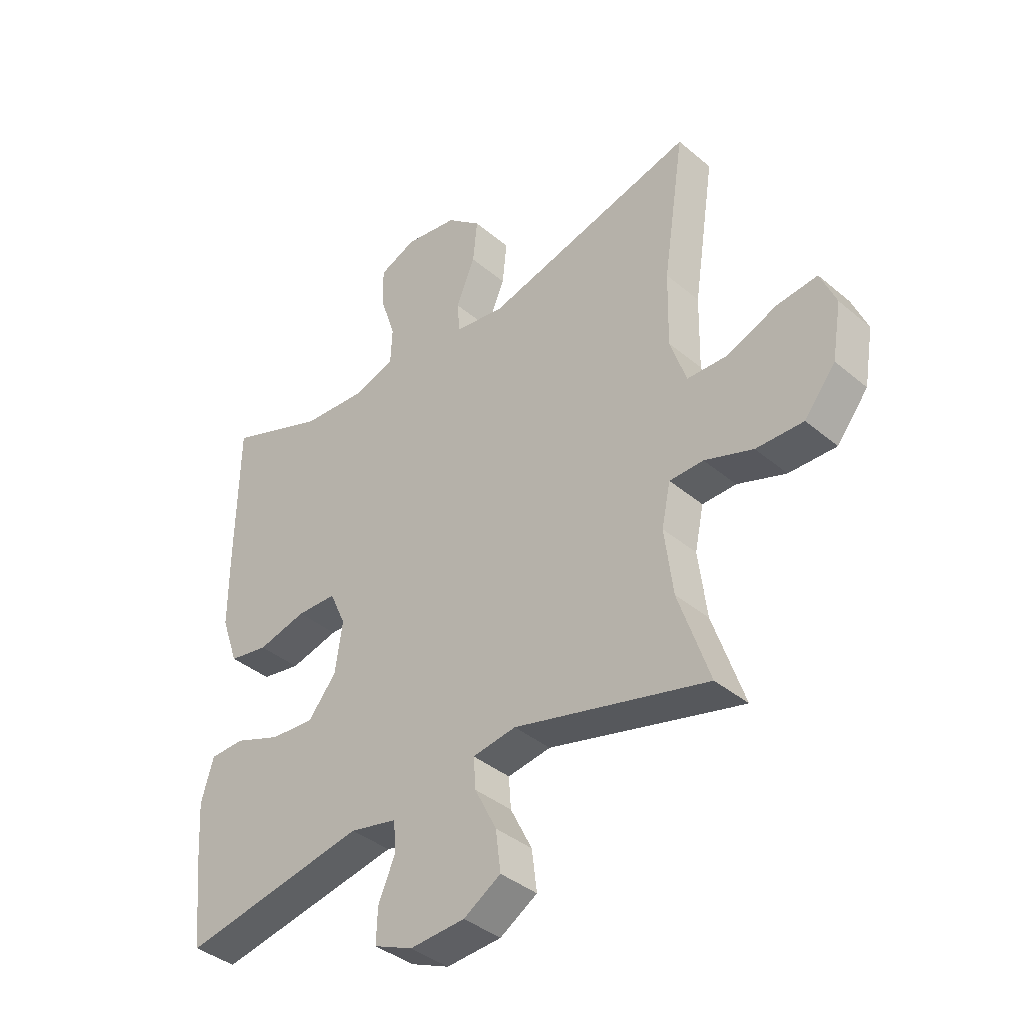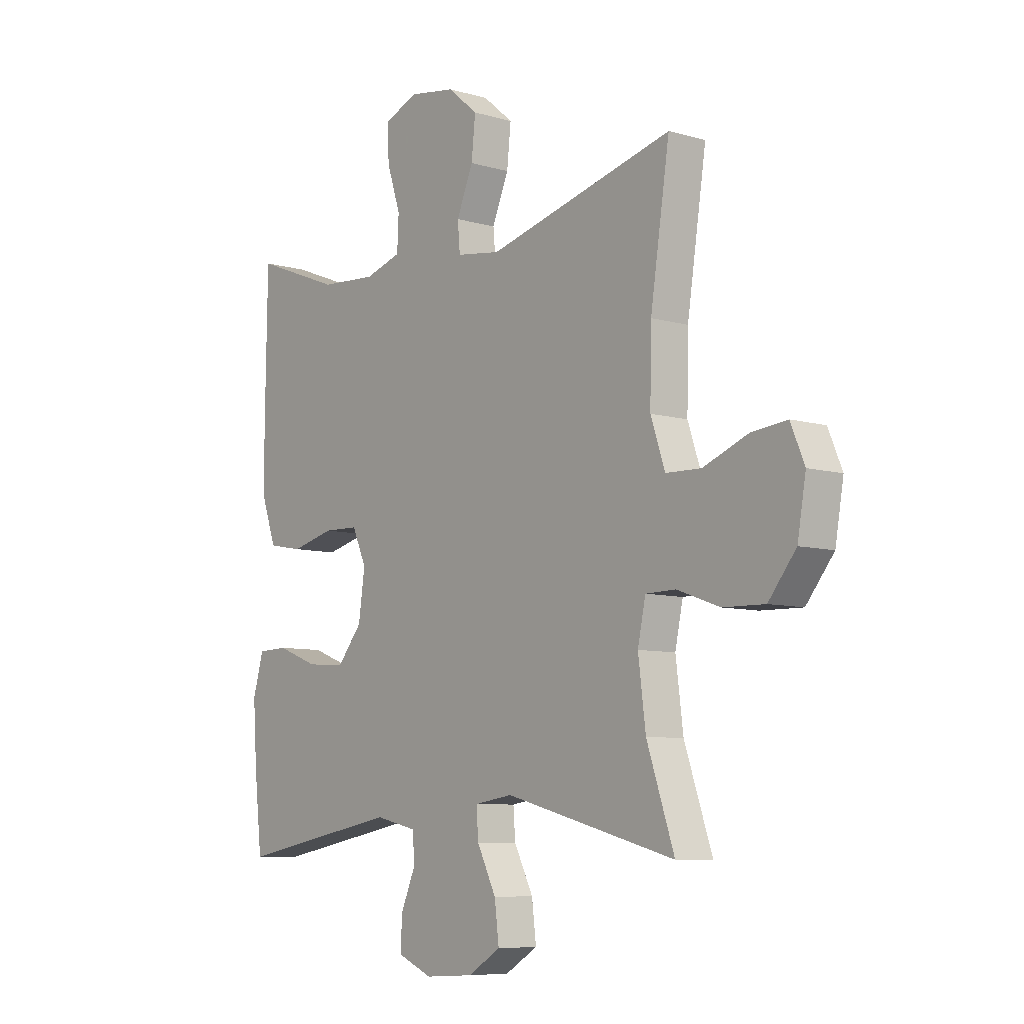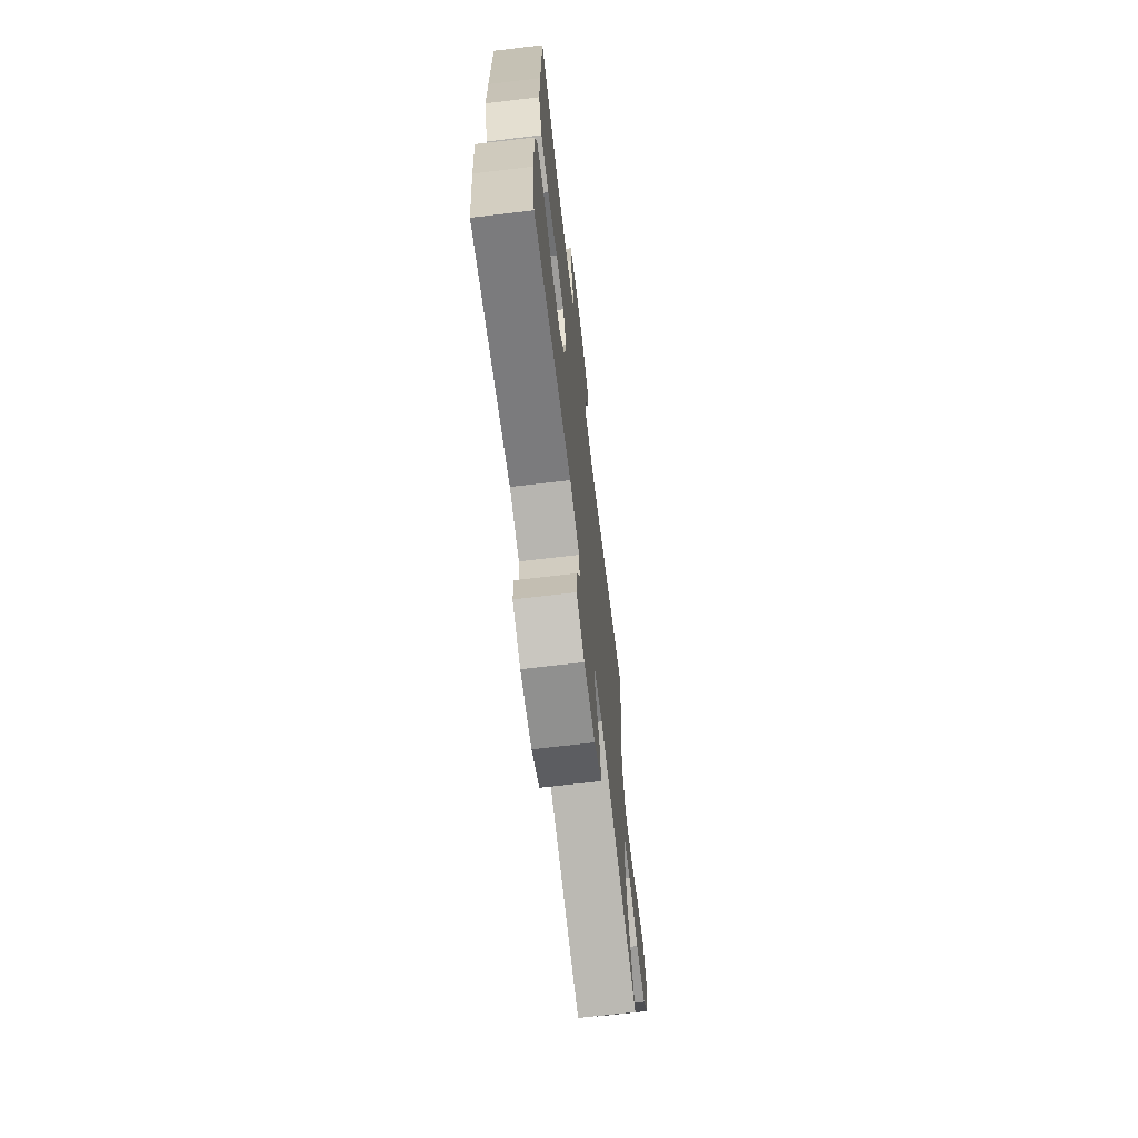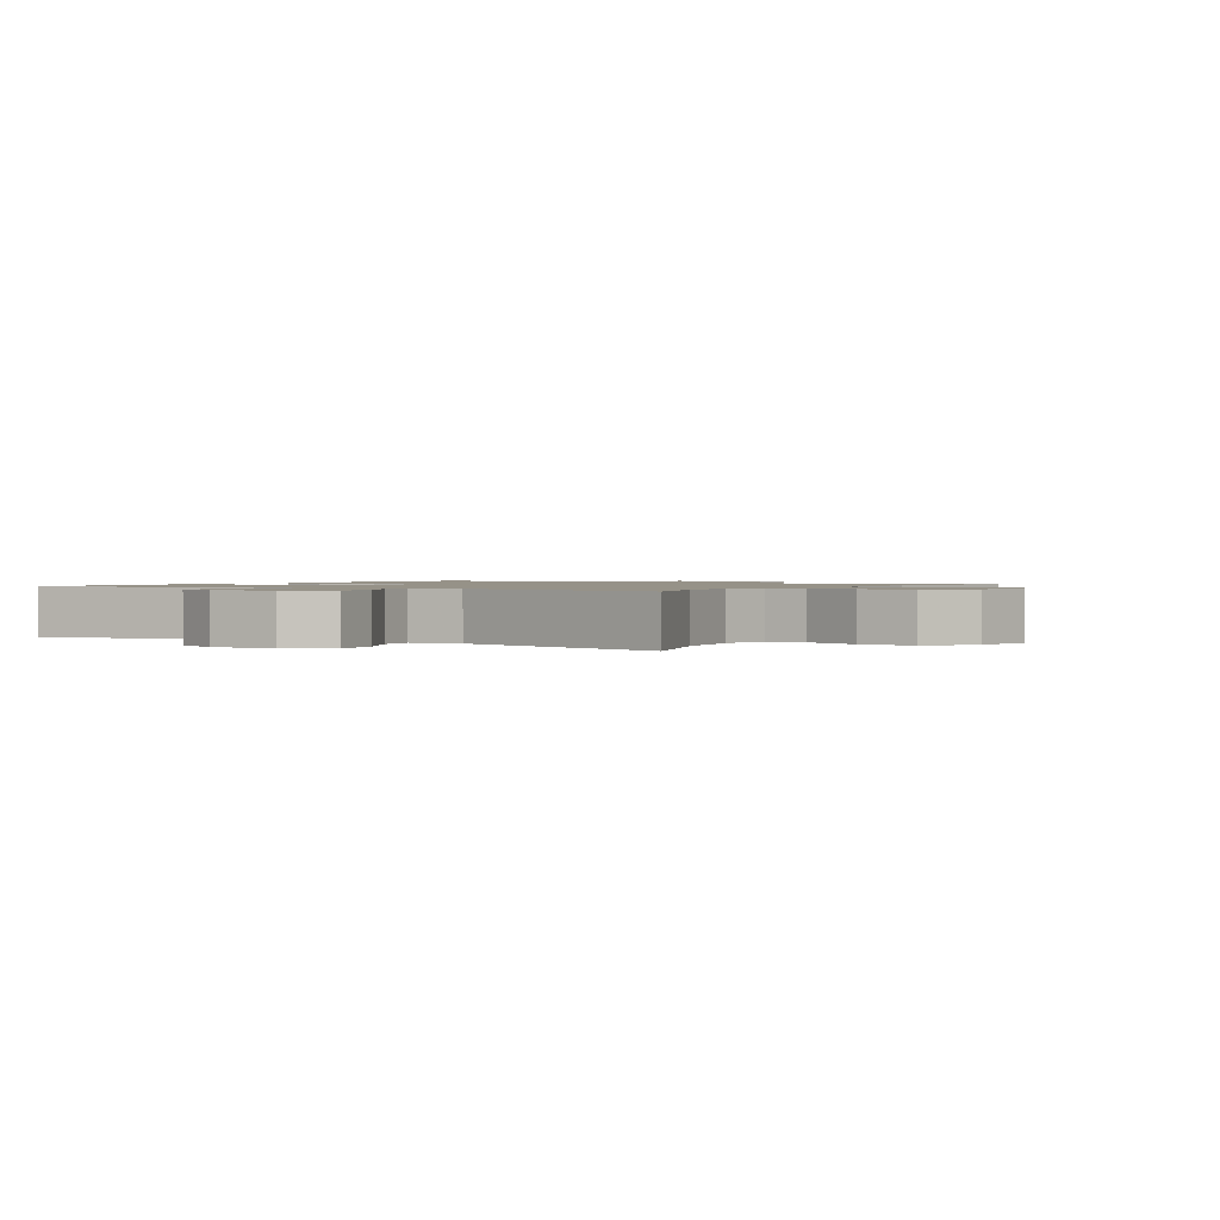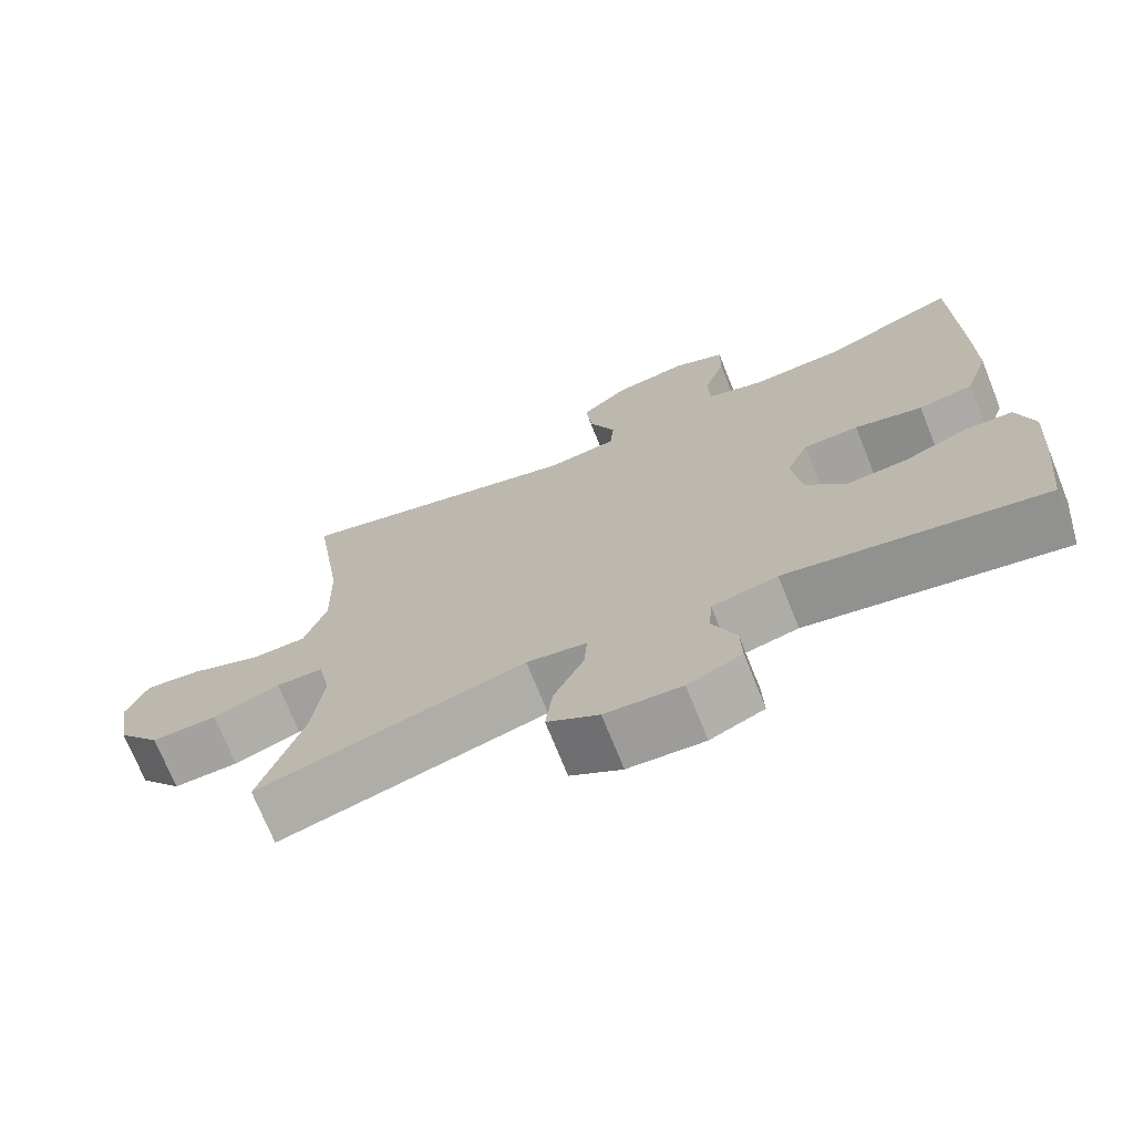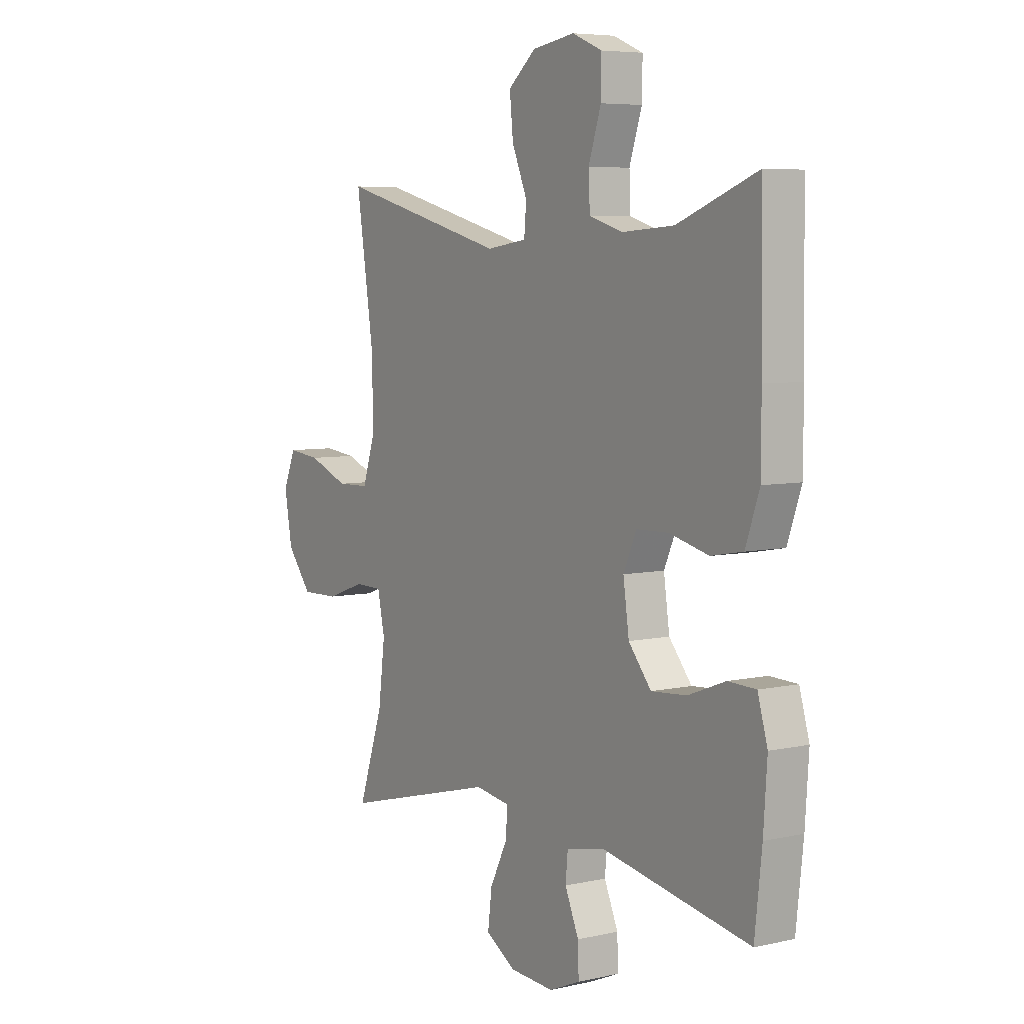
<metadata>
{"format":"obj","ext":"obj","renderer":"f3d","projection":"perspective","resolution":1024,"background":"white","views":[{"elev":-39.0,"azim":-136.3,"up":"+Z"},{"elev":-7.8,"azim":-129.2,"up":"+Z"},{"elev":-68.9,"azim":96.8,"up":"+Z"},{"elev":1.2,"azim":-148.3,"up":"+Y"},{"elev":-71.8,"azim":21.8,"up":"+Z"},{"elev":6.1,"azim":56.1,"up":"+Z"}]}
</metadata>
<code>
v -0.5 0.07 -0.5
v -0.444 0.07 -0.335
v -0.429 0.07 -0.216
v -0.445 0.07 -0.14
v -0.506 0.07 -0.139
v -0.593 0.07 -0.17
v -0.678 0.07 -0.172
v -0.734 0.07 -0.102
v -0.751 0.07 -0.003
v -0.723 0.07 0.064
v -0.65 0.07 0.056
v -0.559 0.07 0.02
v -0.487 0.07 0.022
v -0.458 0.07 0.108
v -0.461 0.07 0.242
v -0.5 0.07 0.5
v -0.12 0.07 0.401
v -0.03 0.07 0.414
v -0.025 0.07 0.471
v -0.059 0.07 0.552
v -0.067 0.07 0.63
v -0.005 0.07 0.682
v 0.09 0.07 0.697
v 0.157 0.07 0.669
v 0.156 0.07 0.598
v 0.128 0.07 0.513
v 0.131 0.07 0.446
v 0.206 0.07 0.423
v 0.322 0.07 0.431
v 0.5 0.07 0.5
v 0.504 0.07 0.231
v 0.504 0.07 0.102
v 0.473 0.07 0.014
v 0.402 0.07 0.001
v 0.314 0.07 0.023
v 0.242 0.07 0.021
v 0.213 0.07 -0.044
v 0.226 0.07 -0.135
v 0.277 0.07 -0.197
v 0.356 0.07 -0.191
v 0.44 0.07 -0.159
v 0.502 0.07 -0.161
v 0.524 0.07 -0.237
v 0.516 0.07 -0.356
v 0.5 0.07 -0.5
v 0.167 0.07 -0.438
v 0.082 0.07 -0.457
v 0.077 0.07 -0.511
v 0.108 0.07 -0.583
v 0.11 0.07 -0.645
v 0.04 0.07 -0.675
v -0.059 0.07 -0.669
v -0.126 0.07 -0.628
v -0.117 0.07 -0.555
v -0.078 0.07 -0.477
v -0.074 0.07 -0.421
v -0.152 0.07 -0.409
v -0.5 0 -0.5
v -0.444 0 -0.335
v -0.429 0 -0.216
v -0.445 0 -0.14
v -0.506 0 -0.139
v -0.593 0 -0.17
v -0.678 0 -0.172
v -0.734 0 -0.102
v -0.751 0 -0.003
v -0.723 0 0.064
v -0.65 0 0.056
v -0.559 0 0.02
v -0.487 0 0.022
v -0.458 0 0.108
v -0.461 0 0.242
v -0.5 0 0.5
v -0.12 0 0.401
v -0.03 0 0.414
v -0.025 0 0.471
v -0.059 0 0.552
v -0.067 0 0.63
v -0.005 0 0.682
v 0.09 0 0.697
v 0.157 0 0.669
v 0.156 0 0.598
v 0.128 0 0.513
v 0.131 0 0.446
v 0.206 0 0.423
v 0.322 0 0.431
v 0.5 0 0.5
v 0.504 0 0.231
v 0.504 0 0.102
v 0.473 0 0.014
v 0.402 0 0.001
v 0.314 0 0.023
v 0.242 0 0.021
v 0.213 0 -0.044
v 0.226 0 -0.135
v 0.277 0 -0.197
v 0.356 0 -0.191
v 0.44 0 -0.159
v 0.502 0 -0.161
v 0.524 0 -0.237
v 0.516 0 -0.356
v 0.5 0 -0.5
v 0.167 0 -0.438
v 0.082 0 -0.457
v 0.077 0 -0.511
v 0.108 0 -0.583
v 0.11 0 -0.645
v 0.04 0 -0.675
v -0.059 0 -0.669
v -0.126 0 -0.628
v -0.117 0 -0.555
v -0.078 0 -0.477
v -0.074 0 -0.421
v -0.152 0 -0.409
f 52 53 54 55
f 52 55 56
f 51 52 56
f 48 49 50 51
f 47 48 51 56
f 46 47 56
f 43 44 45 46
f 43 46 56 57
f 40 41 42 43
f 39 40 43 57
f 32 33 34 35
f 32 35 36
f 29 30 31 32
f 28 29 32 36
f 27 28 36 37
f 23 24 25 26
f 23 26 27
f 22 23 27
f 19 20 21 22
f 18 19 22 27
f 15 16 17
f 14 15 17 18
f 13 14 18 27
f 9 10 11 12
f 9 12 13
f 8 9 13
f 5 6 7 8
f 4 5 8 13
f 39 57 1 2
f 38 39 2 3
f 37 38 3 4
f 4 13 27 37
f 112 111 110 109
f 113 112 109
f 113 109 108
f 108 107 106 105
f 113 108 105 104
f 113 104 103
f 103 102 101 100
f 114 113 103 100
f 100 99 98 97
f 114 100 97 96
f 92 91 90 89
f 93 92 89
f 89 88 87 86
f 93 89 86 85
f 94 93 85 84
f 83 82 81 80
f 84 83 80
f 84 80 79
f 79 78 77 76
f 84 79 76 75
f 74 73 72
f 75 74 72 71
f 84 75 71 70
f 69 68 67 66
f 70 69 66
f 70 66 65
f 65 64 63 62
f 70 65 62 61
f 59 58 114 96
f 60 59 96 95
f 61 60 95 94
f 94 84 70 61
f 1 58 59 2
f 2 59 60 3
f 3 60 61 4
f 4 61 62 5
f 5 62 63 6
f 6 63 64 7
f 7 64 65 8
f 8 65 66 9
f 9 66 67 10
f 10 67 68 11
f 11 68 69 12
f 12 69 70 13
f 13 70 71 14
f 14 71 72 15
f 15 72 73 16
f 16 73 74 17
f 17 74 75 18
f 18 75 76 19
f 19 76 77 20
f 20 77 78 21
f 21 78 79 22
f 22 79 80 23
f 23 80 81 24
f 24 81 82 25
f 25 82 83 26
f 26 83 84 27
f 27 84 85 28
f 28 85 86 29
f 29 86 87 30
f 30 87 88 31
f 31 88 89 32
f 32 89 90 33
f 33 90 91 34
f 34 91 92 35
f 35 92 93 36
f 36 93 94 37
f 37 94 95 38
f 38 95 96 39
f 39 96 97 40
f 40 97 98 41
f 41 98 99 42
f 42 99 100 43
f 43 100 101 44
f 44 101 102 45
f 45 102 103 46
f 46 103 104 47
f 47 104 105 48
f 48 105 106 49
f 49 106 107 50
f 50 107 108 51
f 51 108 109 52
f 52 109 110 53
f 53 110 111 54
f 54 111 112 55
f 55 112 113 56
f 56 113 114 57
f 57 114 58 1

</code>
